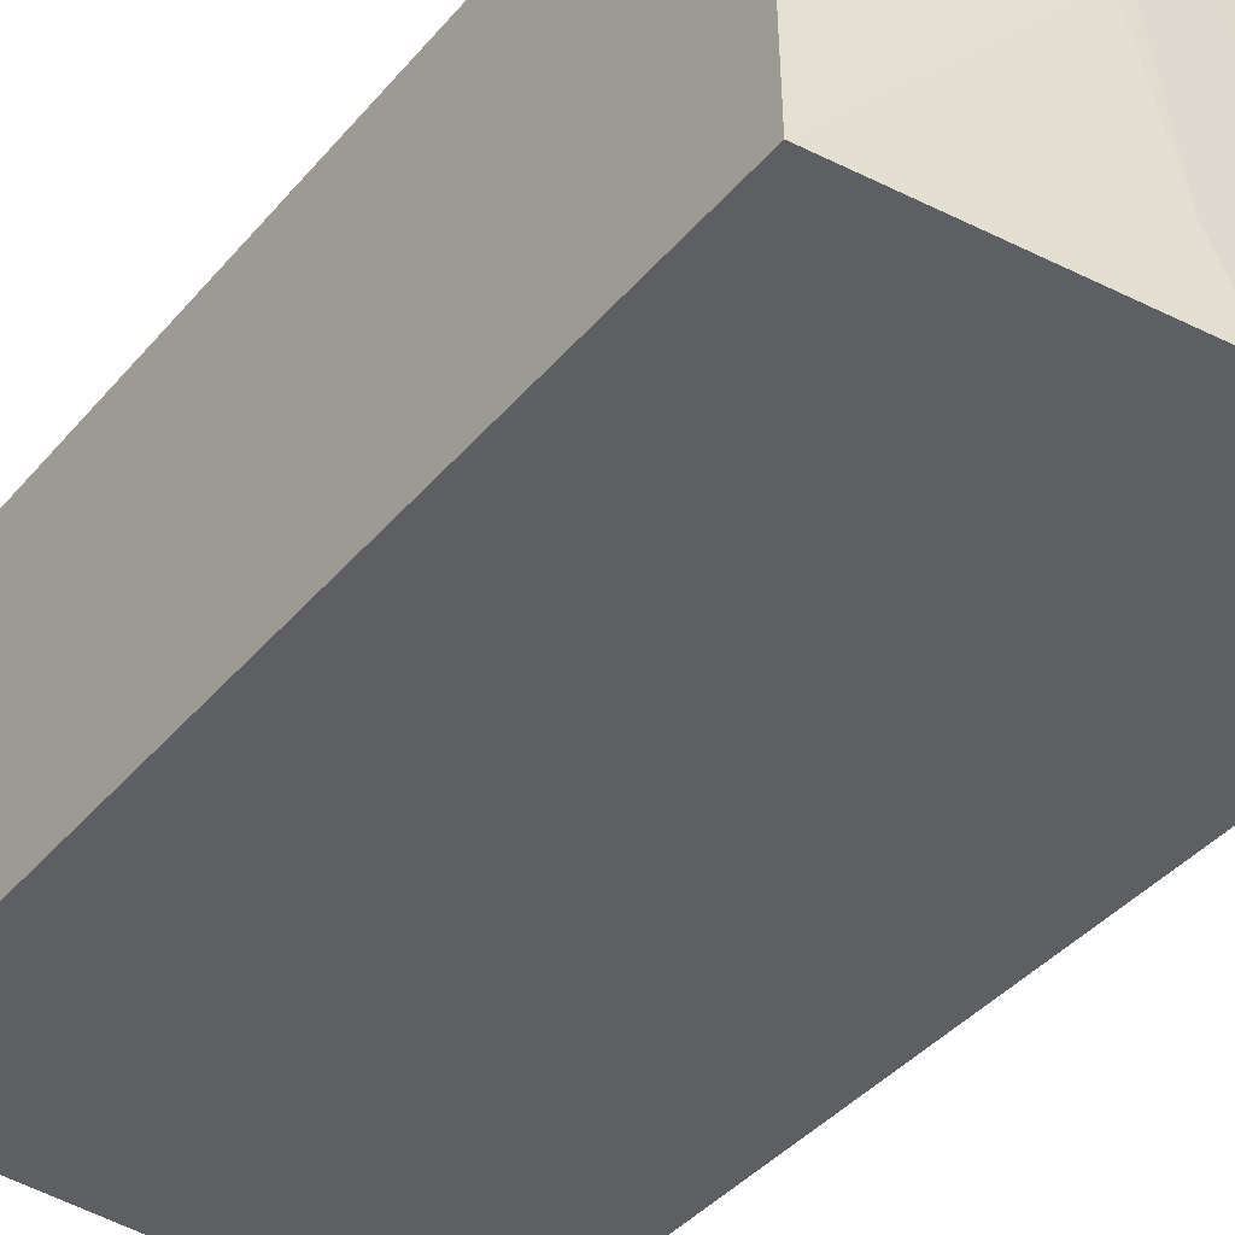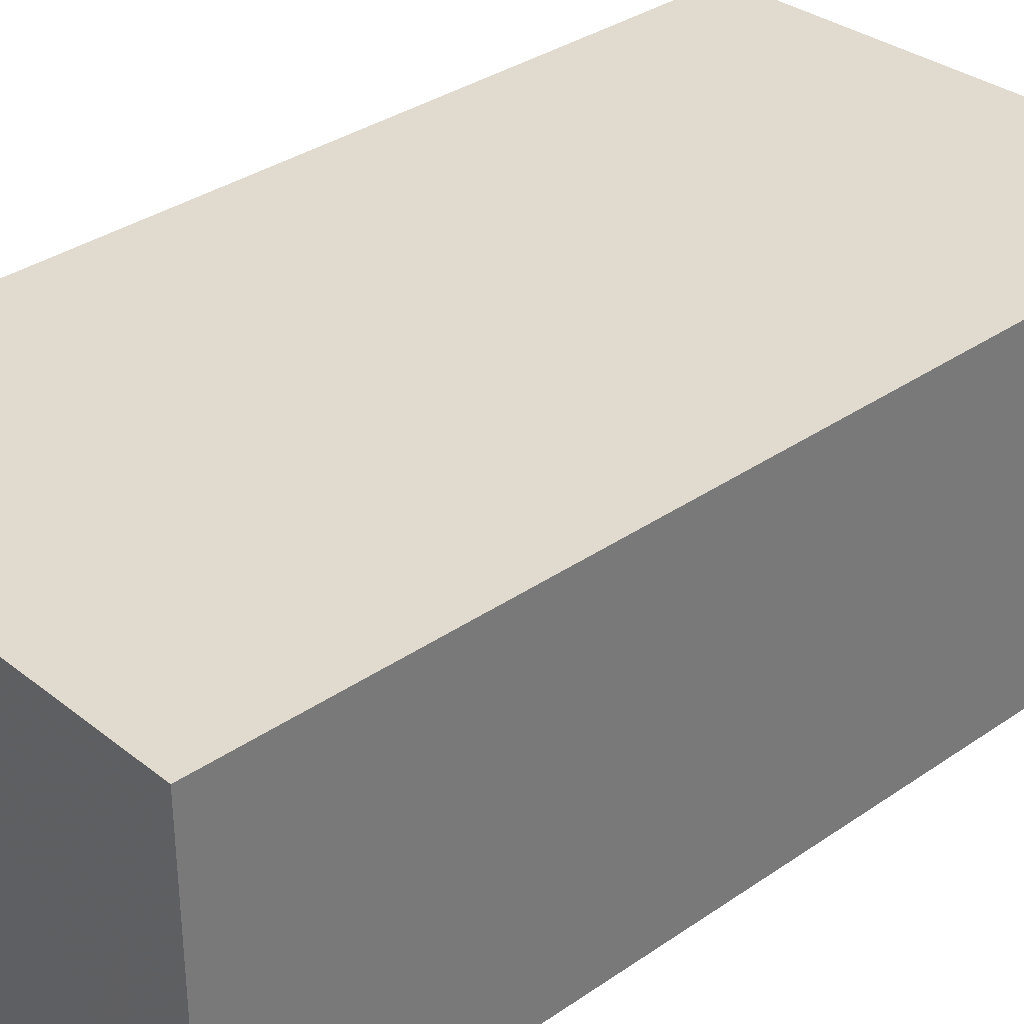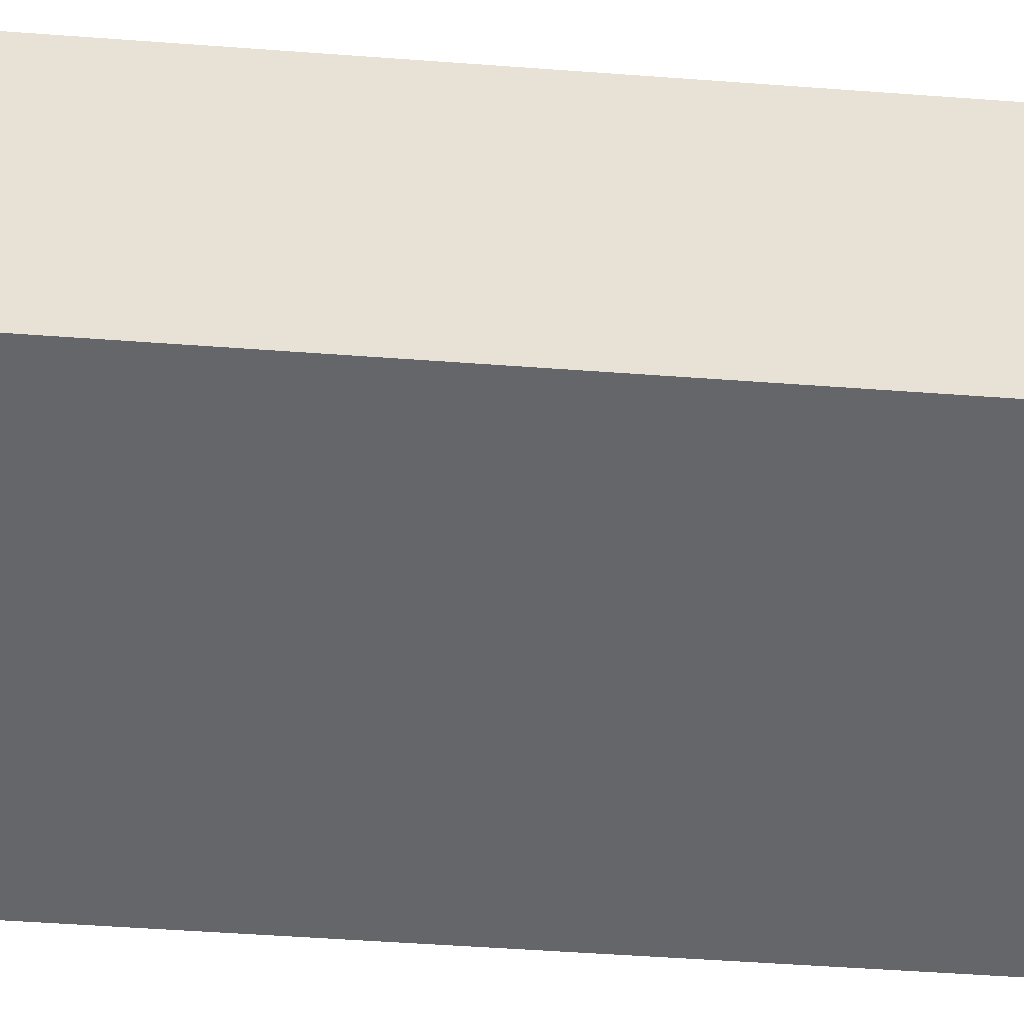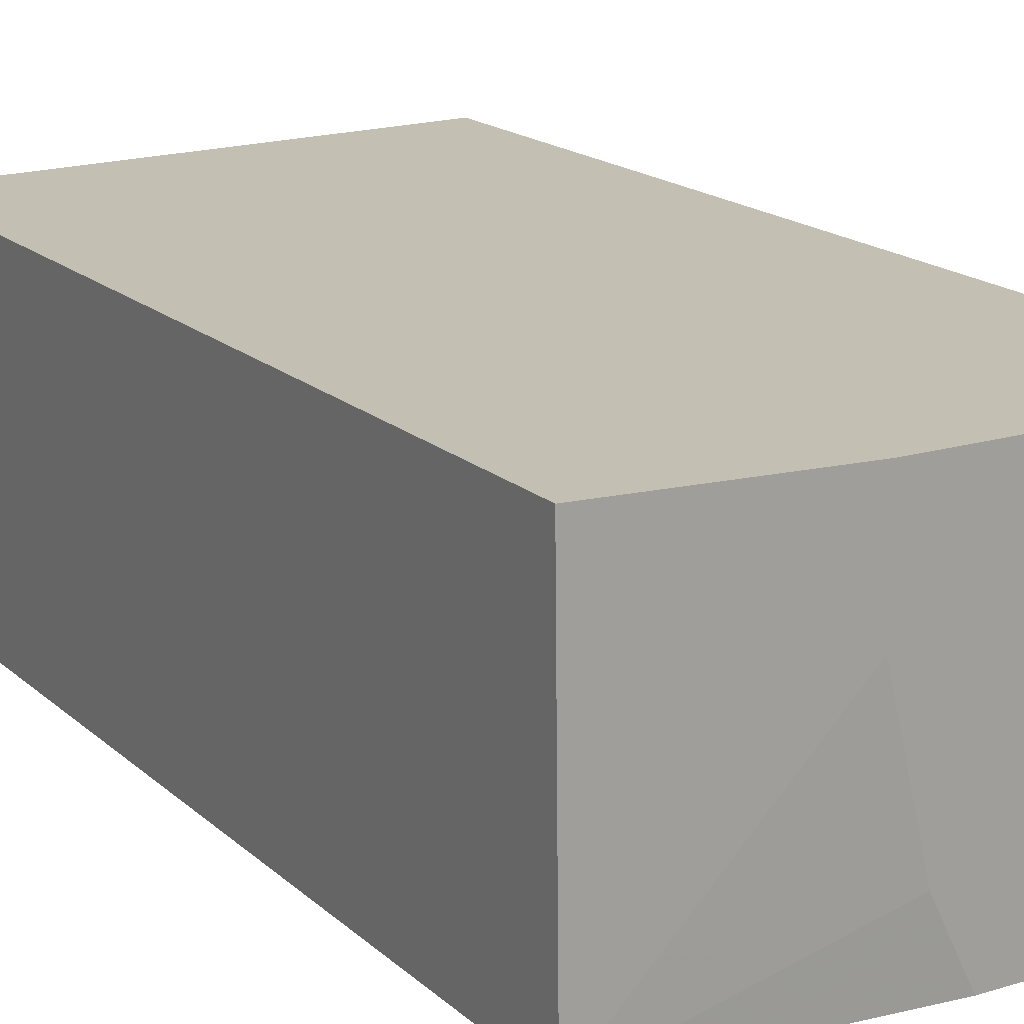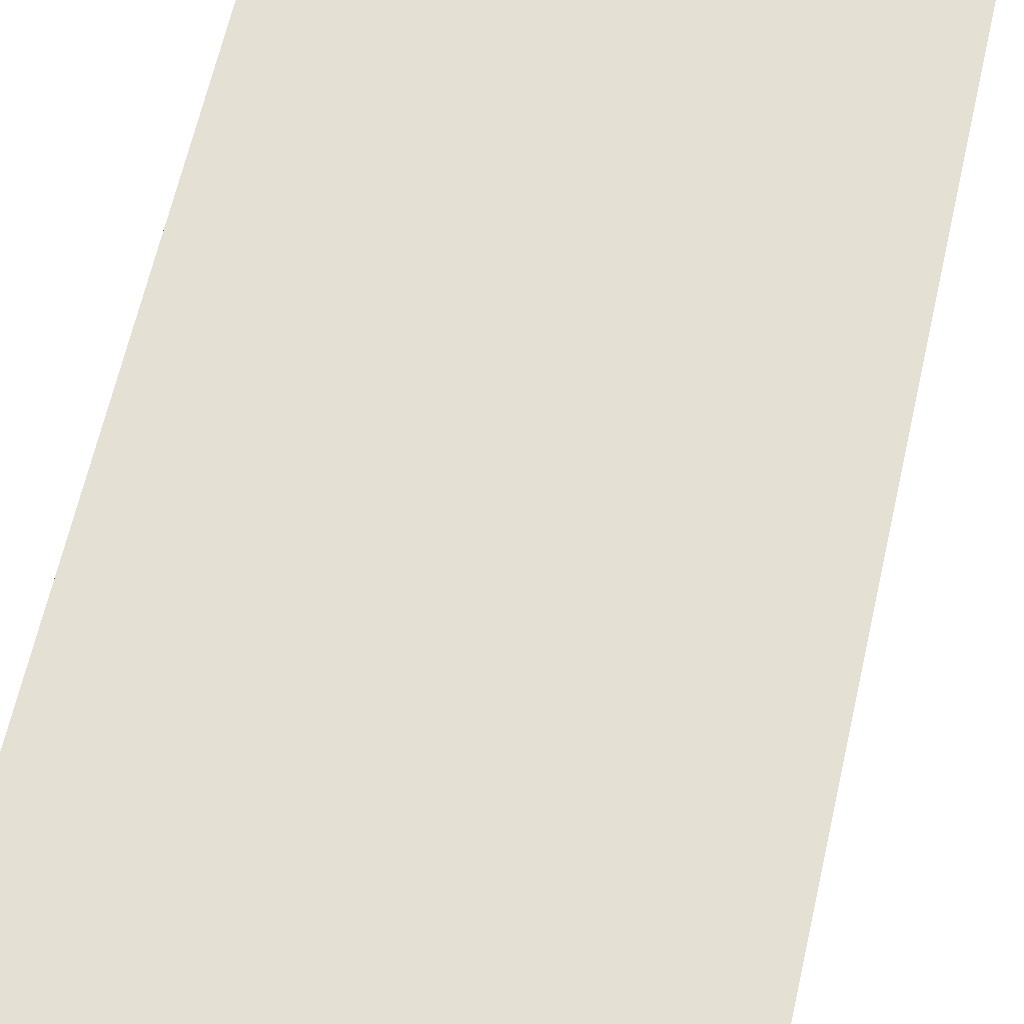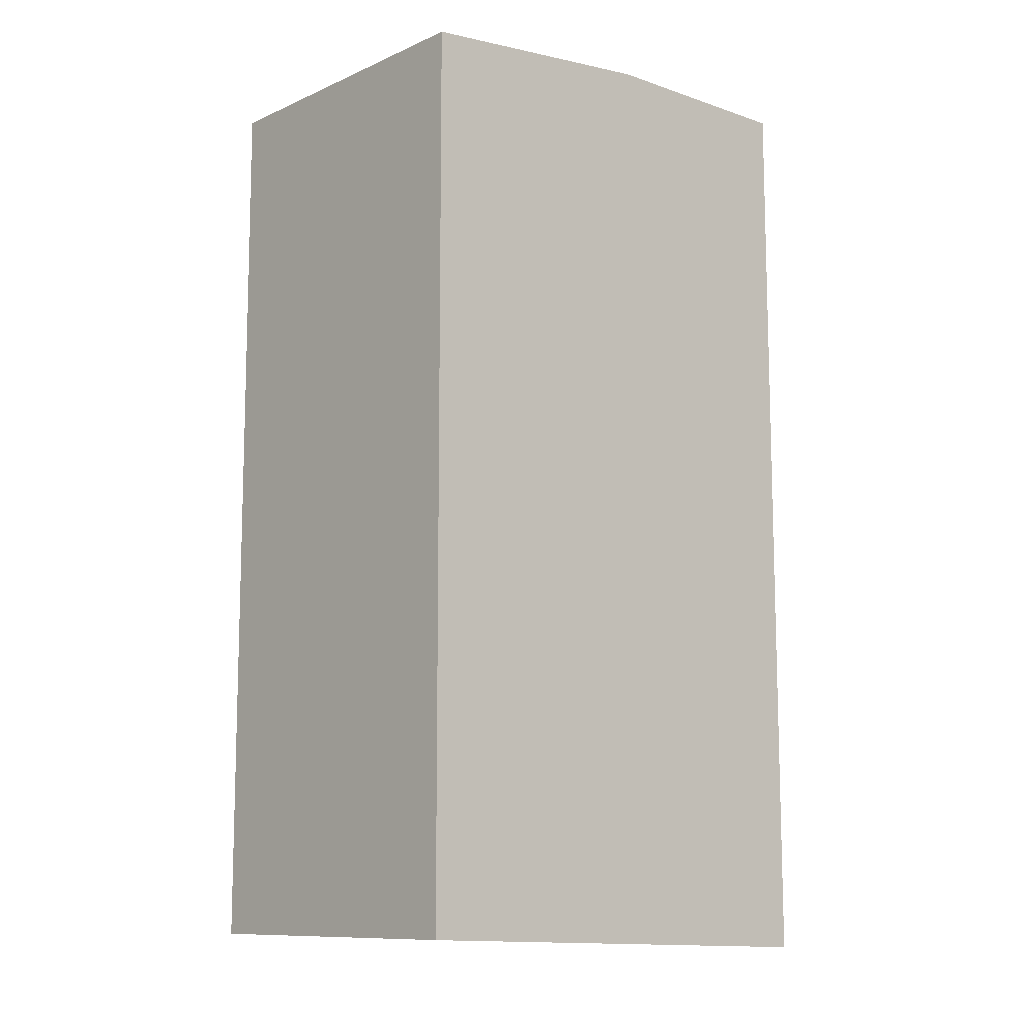
<metadata>
{"format":"obj","ext":"obj","renderer":"f3d","projection":"perspective","resolution":1024,"background":"white","views":[{"elev":-41.9,"azim":143.1,"up":"+Z"},{"elev":33.6,"azim":-133.4,"up":"+Z"},{"elev":-51.7,"azim":85.4,"up":"+Z"},{"elev":17.8,"azim":148.5,"up":"+Z"},{"elev":66.1,"azim":13.0,"up":"+Z"},{"elev":-10.9,"azim":138.8,"up":"+Y"}]}
</metadata>
<code>
v 0.02379 0.02009 0.0445
v 0.02378 -0.02065 0.04447
v 0.02352 0.01996 0.02942
v 0.001558 0.02141 0.02939
v 0.001549 -0.02136 0.04449
v 0.01491 0.02133 0.04451
v 0.001542 -0.02137 0.02937
v 0.01159 0.02131 0.02939
v 0.001561 0.02146 0.04448
v 0.0235 -0.02065 0.02941
v 0.01324 0.02129 0.03275
v 0.0149 0.02127 0.03947
f 1 2 3
f 6 5 2
f 6 2 1
f 7 2 5
f 8 4 6
f 8 7 4
f 9 6 4
f 9 5 6
f 9 7 5
f 9 4 7
f 10 3 2
f 10 2 7
f 10 8 3
f 10 7 8
f 11 8 6
f 11 3 8
f 12 11 6
f 12 3 11
f 12 6 1
f 12 1 3

</code>
